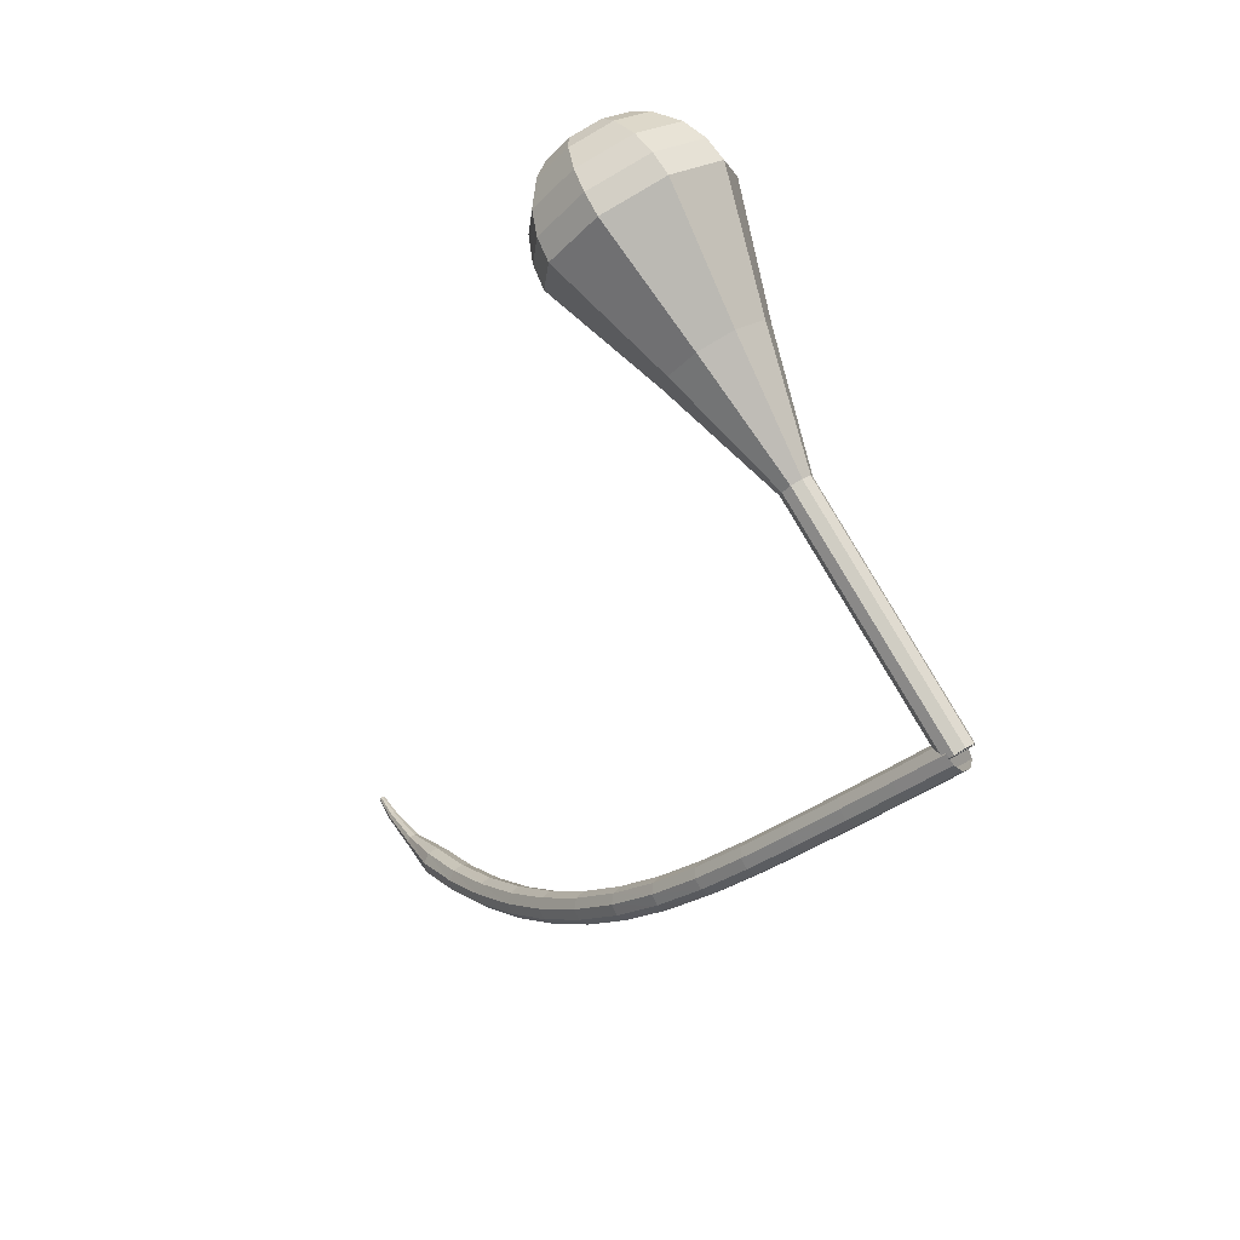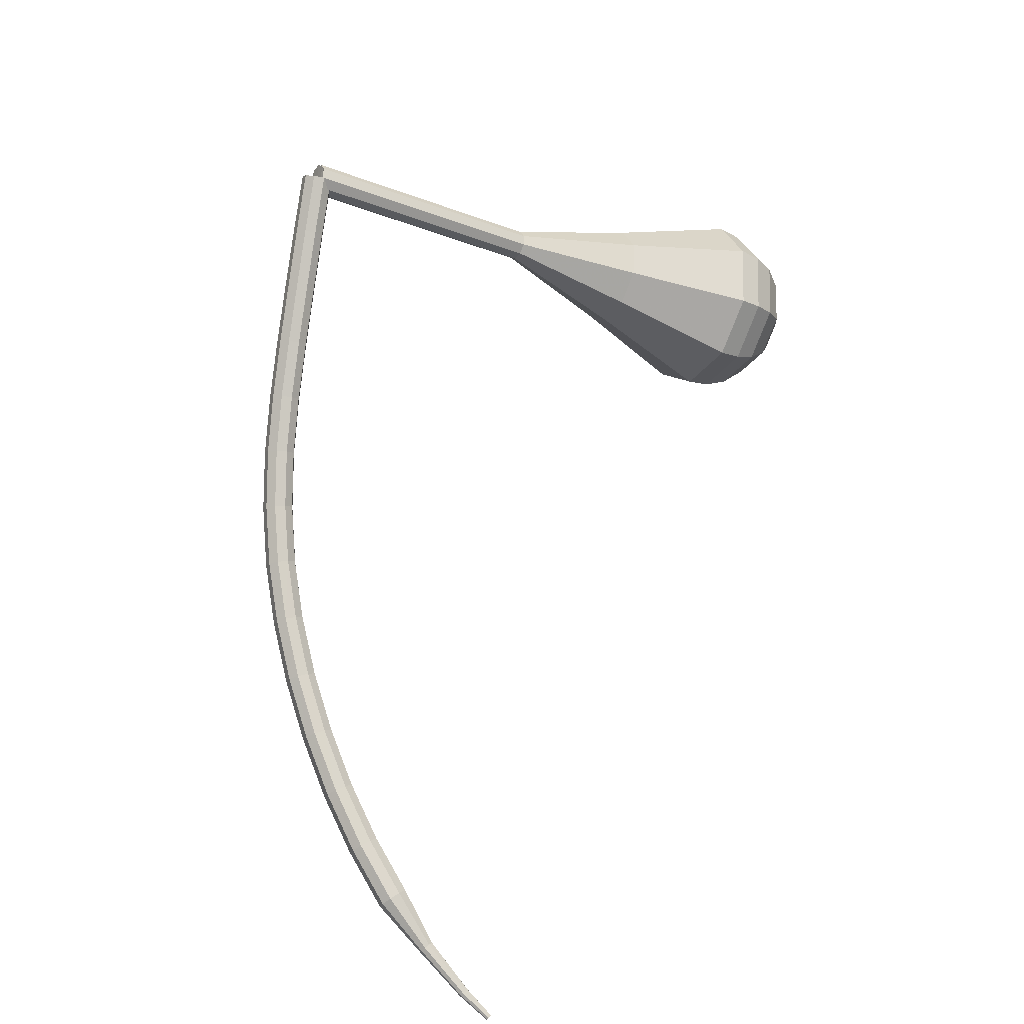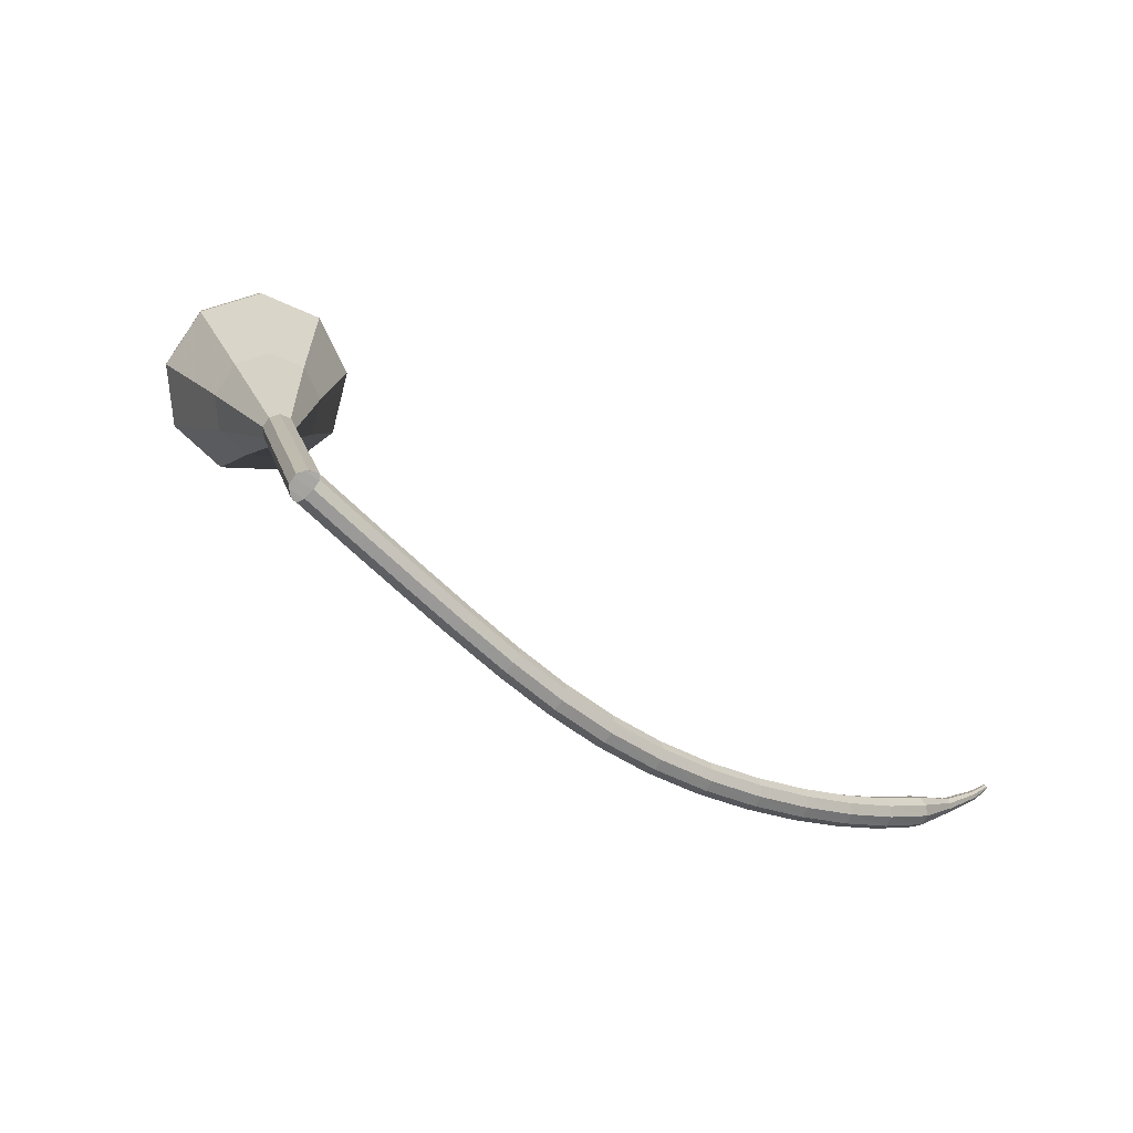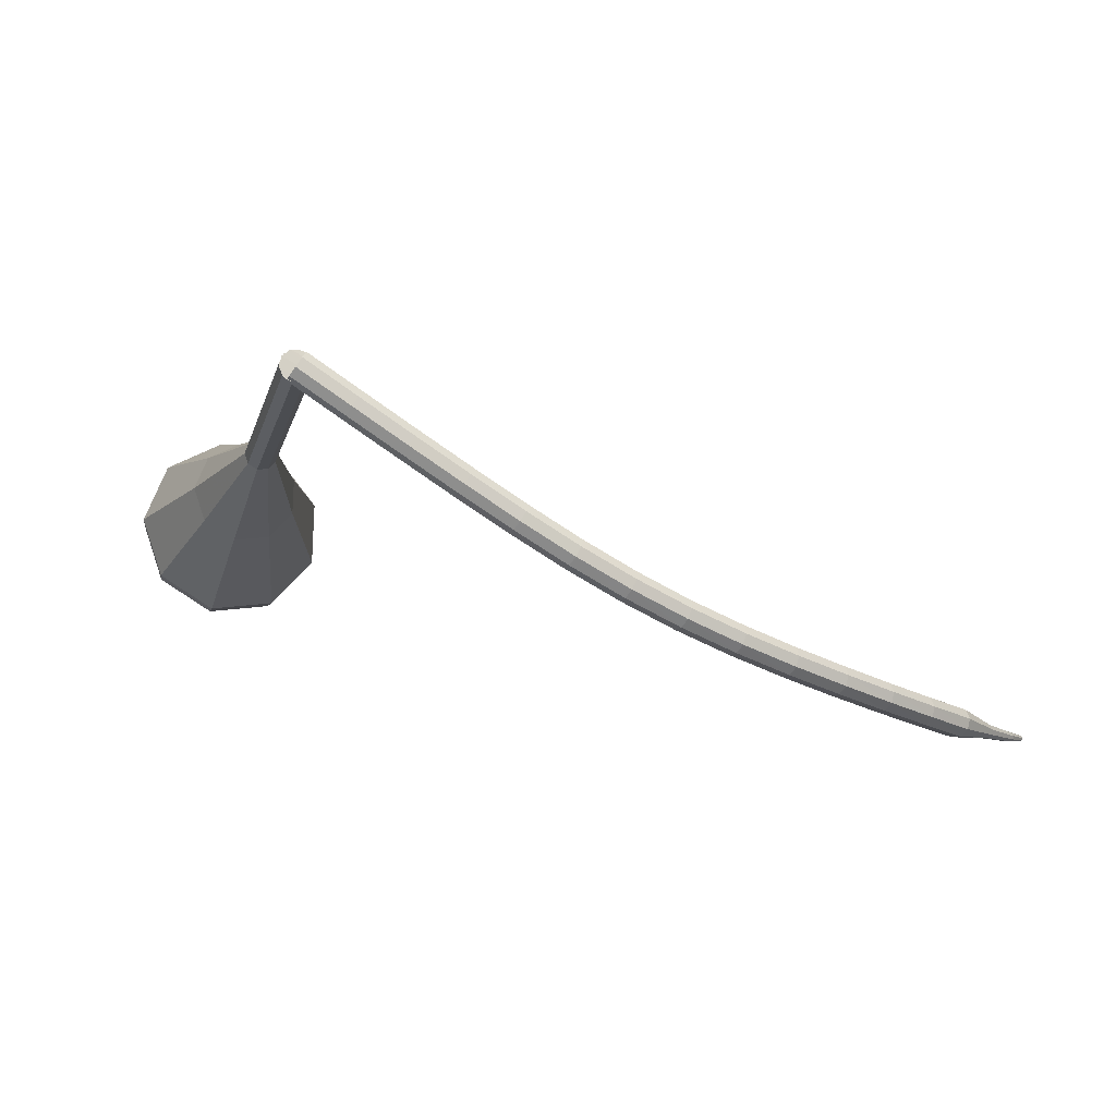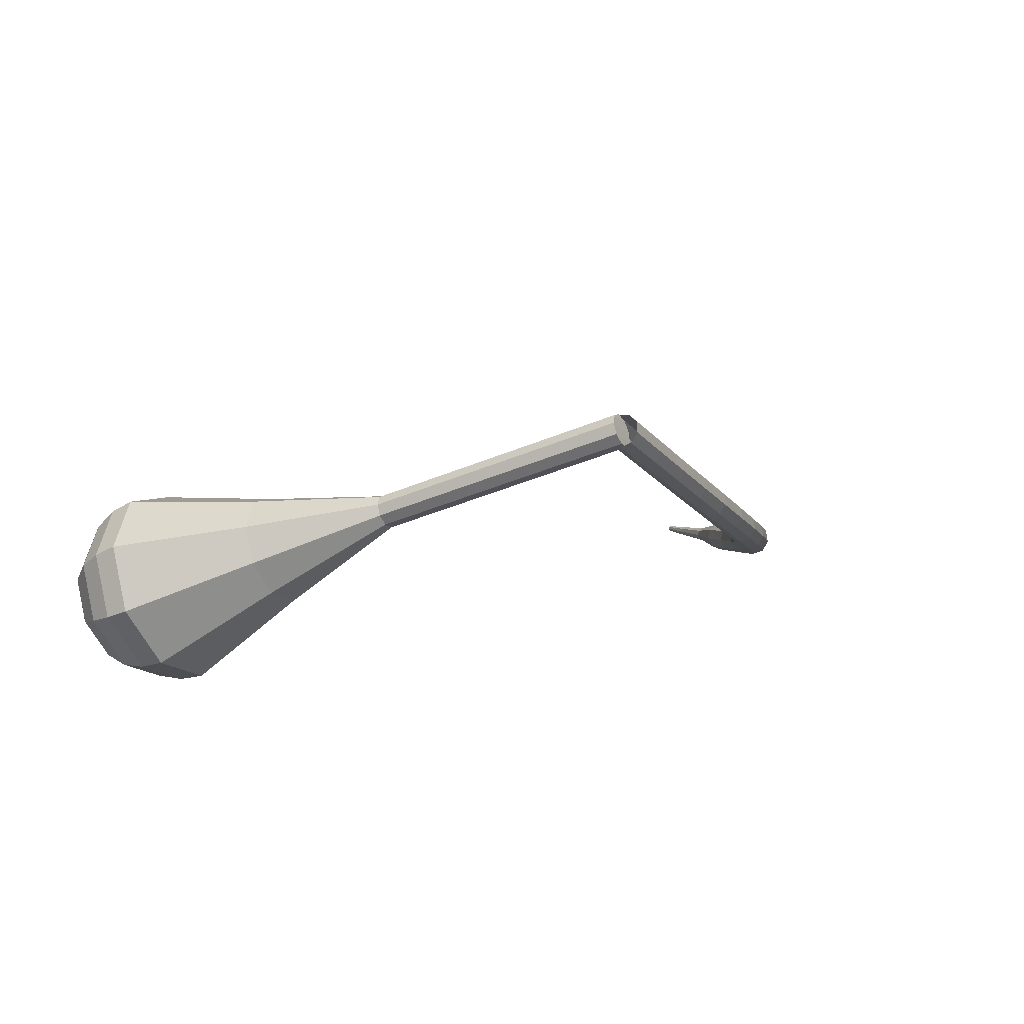
<metadata>
{"format":"obj","ext":"obj","renderer":"f3d","projection":"perspective","resolution":1024,"background":"white","views":[{"elev":-29.7,"azim":95.4,"up":"+Z"},{"elev":39.9,"azim":-81.3,"up":"+Y"},{"elev":43.4,"azim":-171.1,"up":"+Y"},{"elev":-73.2,"azim":-169.4,"up":"+Z"},{"elev":34.9,"azim":123.8,"up":"+Y"}]}
</metadata>
<code>
g tube1
v 139.6 148.7 96.56
v 139.8 148.5 95.76
v 140.4 148 95.33
v 141 147.4 95.48
v 141.3 147 96.14
v 141.3 147 96.99
v 140.9 147.4 97.65
v 140.3 147.9 97.79
v 139.8 148.5 97.37
v 139.6 148.7 96.56
v 136.3 145.3 96.34
v 136.5 145.1 95.54
v 137.1 144.6 95.11
v 137.7 144 95.26
v 138.1 143.6 95.92
v 138 143.6 96.77
v 137.6 144 97.42
v 137 144.5 97.57
v 136.5 145.1 97.15
v 136.3 145.3 96.34
v 133 141.9 96.16
v 133.2 141.7 95.36
v 133.8 141.2 94.93
v 134.4 140.6 95.08
v 134.7 140.2 95.73
v 134.7 140.2 96.59
v 134.3 140.5 97.24
v 133.7 141.1 97.39
v 133.2 141.7 96.96
v 133 141.9 96.16
v 129.7 138.5 96.01
v 129.9 138.3 95.21
v 130.4 137.8 94.78
v 131 137.2 94.93
v 131.4 136.8 95.58
v 131.4 136.8 96.44
v 131 137.2 97.09
v 130.4 137.7 97.24
v 129.9 138.3 96.81
v 129.7 138.5 96.01
v 126.4 135.1 95.94
v 126.6 134.9 95.14
v 127.1 134.4 94.71
v 127.7 133.8 94.86
v 128.1 133.4 95.51
v 128.1 133.4 96.37
v 127.7 133.8 97.02
v 127.1 134.4 97.17
v 126.6 134.9 96.74
v 126.4 135.1 95.94
v 123.1 131.9 96.06
v 123.2 131.6 95.26
v 123.7 131.1 94.83
v 124.3 130.5 94.98
v 124.7 130.1 95.64
v 124.8 130.2 96.49
v 124.4 130.6 97.14
v 123.8 131.2 97.29
v 123.3 131.7 96.86
v 123.1 131.9 96.06
v 119.7 128.7 96.5
v 119.8 128.4 95.71
v 120.3 127.8 95.28
v 120.9 127.2 95.43
v 121.3 126.9 96.08
v 121.4 126.9 96.93
v 121.1 127.4 97.58
v 120.5 128 97.72
v 120 128.5 97.3
v 119.7 128.7 96.5
v 116.3 125.6 97.36
v 116.3 125.2 96.57
v 116.7 124.6 96.15
v 117.3 124 96.3
v 117.8 123.7 96.94
v 117.9 123.8 97.77
v 117.7 124.3 98.41
v 117.1 125 98.56
v 116.6 125.5 98.14
v 116.3 125.6 97.36
v 112.7 122.5 98.64
v 112.7 122.1 97.87
v 113.1 121.5 97.46
v 113.7 120.9 97.61
v 114.2 120.6 98.23
v 114.4 120.8 99.04
v 114.2 121.3 99.67
v 113.7 122 99.81
v 113.1 122.4 99.4
v 112.7 122.5 98.64
v 109.2 119.5 100.3
v 109.1 119.1 99.57
v 109.5 118.4 99.17
v 110.1 117.8 99.31
v 110.6 117.6 99.92
v 110.9 117.8 100.7
v 110.7 118.4 101.3
v 110.2 119 101.5
v 109.6 119.5 101.1
v 109.2 119.5 100.3
v 105.7 116.6 102.3
v 105.6 116.2 101.6
v 106 115.5 101.2
v 106.6 114.9 101.4
v 107.1 114.7 102
v 107.4 114.9 102.7
v 107.3 115.5 103.3
v 106.8 116.2 103.4
v 106.2 116.6 103.1
v 105.7 116.6 102.3
v 102.4 113.8 104.7
v 102.3 113.3 104
v 102.6 112.6 103.6
v 103.2 112 103.7
v 103.8 111.8 104.3
v 104.1 112.1 105
v 104 112.7 105.6
v 103.5 113.4 105.7
v 102.9 113.8 105.4
v 102.4 113.8 104.7
v 99.26 111 107.3
v 99.12 110.5 106.6
v 99.43 109.8 106.3
v 100.1 109.2 106.4
v 100.7 109 106.9
v 101.1 109.4 107.6
v 101 110 108.2
v 100.5 110.7 108.3
v 99.79 111.1 108
v 99.26 111 107.3
v 96.36 108.3 110.2
v 96.2 107.8 109.6
v 96.51 107.1 109.2
v 97.16 106.5 109.3
v 97.83 106.4 109.9
v 98.22 106.8 110.5
v 98.15 107.4 111
v 97.64 108.1 111.1
v 96.93 108.5 110.8
v 96.36 108.3 110.2
v 94.2 105.4 113.4
v 94.11 105.1 113.1
v 94.26 104.7 112.9
v 94.6 104.4 113
v 94.95 104.4 113.2
v 95.16 104.6 113.5
v 95.13 105 113.7
v 94.87 105.3 113.8
v 94.5 105.5 113.6
v 94.2 105.4 113.4
v 92.09 102.9 116.8
v 92.02 102.7 116.6
v 92.12 102.5 116.5
v 92.35 102.3 116.5
v 92.59 102.3 116.7
v 92.74 102.4 116.9
v 92.73 102.7 117
v 92.55 102.9 117.1
v 92.3 103 117
v 92.09 102.9 116.8
v 91.02 101.6 119
v 90.97 101.4 118.9
v 91.03 101.3 118.9
v 91.17 101.2 118.9
v 91.32 101.2 119
v 91.42 101.3 119.1
v 91.41 101.4 119.2
v 91.3 101.6 119.2
v 91.15 101.6 119.1
v 91.02 101.6 119
f 1 2 12
f 12 11 1
f 2 3 13
f 13 12 2
f 3 4 14
f 14 13 3
f 4 5 15
f 15 14 4
f 5 6 16
f 16 15 5
f 6 7 17
f 17 16 6
f 7 8 18
f 18 17 7
f 8 9 19
f 19 18 8
f 9 10 20
f 20 19 9
f 11 12 22
f 22 21 11
f 12 13 23
f 23 22 12
f 13 14 24
f 24 23 13
f 14 15 25
f 25 24 14
f 15 16 26
f 26 25 15
f 16 17 27
f 27 26 16
f 17 18 28
f 28 27 17
f 18 19 29
f 29 28 18
f 19 20 30
f 30 29 19
f 21 22 32
f 32 31 21
f 22 23 33
f 33 32 22
f 23 24 34
f 34 33 23
f 24 25 35
f 35 34 24
f 25 26 36
f 36 35 25
f 26 27 37
f 37 36 26
f 27 28 38
f 38 37 27
f 28 29 39
f 39 38 28
f 29 30 40
f 40 39 29
f 31 32 42
f 42 41 31
f 32 33 43
f 43 42 32
f 33 34 44
f 44 43 33
f 34 35 45
f 45 44 34
f 35 36 46
f 46 45 35
f 36 37 47
f 47 46 36
f 37 38 48
f 48 47 37
f 38 39 49
f 49 48 38
f 39 40 50
f 50 49 39
f 41 42 52
f 52 51 41
f 42 43 53
f 53 52 42
f 43 44 54
f 54 53 43
f 44 45 55
f 55 54 44
f 45 46 56
f 56 55 45
f 46 47 57
f 57 56 46
f 47 48 58
f 58 57 47
f 48 49 59
f 59 58 48
f 49 50 60
f 60 59 49
f 51 52 62
f 62 61 51
f 52 53 63
f 63 62 52
f 53 54 64
f 64 63 53
f 54 55 65
f 65 64 54
f 55 56 66
f 66 65 55
f 56 57 67
f 67 66 56
f 57 58 68
f 68 67 57
f 58 59 69
f 69 68 58
f 59 60 70
f 70 69 59
f 61 62 72
f 72 71 61
f 62 63 73
f 73 72 62
f 63 64 74
f 74 73 63
f 64 65 75
f 75 74 64
f 65 66 76
f 76 75 65
f 66 67 77
f 77 76 66
f 67 68 78
f 78 77 67
f 68 69 79
f 79 78 68
f 69 70 80
f 80 79 69
f 71 72 82
f 82 81 71
f 72 73 83
f 83 82 72
f 73 74 84
f 84 83 73
f 74 75 85
f 85 84 74
f 75 76 86
f 86 85 75
f 76 77 87
f 87 86 76
f 77 78 88
f 88 87 77
f 78 79 89
f 89 88 78
f 79 80 90
f 90 89 79
f 81 82 92
f 92 91 81
f 82 83 93
f 93 92 82
f 83 84 94
f 94 93 83
f 84 85 95
f 95 94 84
f 85 86 96
f 96 95 85
f 86 87 97
f 97 96 86
f 87 88 98
f 98 97 87
f 88 89 99
f 99 98 88
f 89 90 100
f 100 99 89
f 91 92 102
f 102 101 91
f 92 93 103
f 103 102 92
f 93 94 104
f 104 103 93
f 94 95 105
f 105 104 94
f 95 96 106
f 106 105 95
f 96 97 107
f 107 106 96
f 97 98 108
f 108 107 97
f 98 99 109
f 109 108 98
f 99 100 110
f 110 109 99
f 101 102 112
f 112 111 101
f 102 103 113
f 113 112 102
f 103 104 114
f 114 113 103
f 104 105 115
f 115 114 104
f 105 106 116
f 116 115 105
f 106 107 117
f 117 116 106
f 107 108 118
f 118 117 107
f 108 109 119
f 119 118 108
f 109 110 120
f 120 119 109
f 111 112 122
f 122 121 111
f 112 113 123
f 123 122 112
f 113 114 124
f 124 123 113
f 114 115 125
f 125 124 114
f 115 116 126
f 126 125 115
f 116 117 127
f 127 126 116
f 117 118 128
f 128 127 117
f 118 119 129
f 129 128 118
f 119 120 130
f 130 129 119
f 121 122 132
f 132 131 121
f 122 123 133
f 133 132 122
f 123 124 134
f 134 133 123
f 124 125 135
f 135 134 124
f 125 126 136
f 136 135 125
f 126 127 137
f 137 136 126
f 127 128 138
f 138 137 127
f 128 129 139
f 139 138 128
f 129 130 140
f 140 139 129
f 131 132 142
f 142 141 131
f 132 133 143
f 143 142 132
f 133 134 144
f 144 143 133
f 134 135 145
f 145 144 134
f 135 136 146
f 146 145 135
f 136 137 147
f 147 146 136
f 137 138 148
f 148 147 137
f 138 139 149
f 149 148 138
f 139 140 150
f 150 149 139
f 141 142 152
f 152 151 141
f 142 143 153
f 153 152 142
f 143 144 154
f 154 153 143
f 144 145 155
f 155 154 144
f 145 146 156
f 156 155 145
f 146 147 157
f 157 156 146
f 147 148 158
f 158 157 147
f 148 149 159
f 159 158 148
f 149 150 160
f 160 159 149
f 151 152 162
f 162 161 151
f 152 153 163
f 163 162 152
f 153 154 164
f 164 163 153
f 154 155 165
f 165 164 154
f 155 156 166
f 166 165 155
f 156 157 167
f 167 166 156
f 157 158 168
f 168 167 157
f 158 159 169
f 169 168 158
f 159 160 170
f 170 169 159
v 141.4 148.7 96.56
v 141.6 148 96.1
v 141.4 147.3 95.85
v 140.7 146.8 95.94
v 139.9 146.8 96.32
v 139.4 147.2 96.81
v 139.4 148 97.19
v 139.9 148.7 97.27
v 140.7 149 97.03
v 141.4 148.7 96.56
v 139.5 147.1 96.56
v 140.1 146.7 96.1
v 140.9 146.9 95.85
v 141.5 147.5 95.93
v 141.6 148.2 96.32
v 141.2 148.8 96.81
v 140.5 148.9 97.19
v 139.7 148.5 97.28
v 139.3 147.8 97.03
v 139.5 147.1 96.56
v 141.2 144.7 100.6
v 141.8 144.4 100.2
v 142.6 144.5 99.9
v 143.2 145.1 99.99
v 143.3 145.9 100.4
v 142.9 146.4 100.9
v 142.2 146.6 101.2
v 141.4 146.2 101.3
v 141 145.4 101.1
v 141.2 144.7 100.6
v 142.8 142.4 104.7
v 143.5 142 104.2
v 144.3 142.2 104
v 144.9 142.8 104
v 145 143.5 104.4
v 144.6 144.1 104.9
v 143.9 144.2 105.3
v 143.1 143.8 105.4
v 142.7 143.1 105.1
v 142.8 142.4 104.7
v 144.5 140 108.7
v 145.2 139.7 108.3
v 146 139.8 108
v 146.6 140.4 108.1
v 146.7 141.2 108.5
v 146.3 141.7 109
v 145.5 141.8 109.4
v 144.8 141.5 109.4
v 144.4 140.7 109.2
v 144.5 140 108.7
v 146.2 137.7 112.8
v 146.8 137.3 112.3
v 147.7 137.5 112.1
v 148.3 138.1 112.2
v 148.4 138.8 112.5
v 148 139.4 113
v 147.2 139.5 113.4
v 146.5 139.1 113.5
v 146.1 138.4 113.2
v 146.2 137.7 112.8
v 147.2 131.3 120.9
v 149.3 130.1 119.3
v 152 130.6 118.5
v 154 132.5 118.8
v 154.5 135.1 120.1
v 153.1 136.9 121.7
v 150.6 137.3 123
v 148.1 136 123.3
v 146.7 133.6 122.5
v 147.2 131.3 120.9
v 147.9 124.6 129
v 151.6 122.5 126.2
v 156.4 123.4 124.7
v 160.1 126.9 125.2
v 160.9 131.4 127.5
v 158.5 134.8 130.5
v 154 135.5 132.8
v 149.4 133.1 133.3
v 147 128.8 131.8
v 147.9 124.6 129
v 148.7 123.9 130.5
v 152.3 121.8 127.8
v 157 122.7 126.4
v 160.6 126.1 126.9
v 161.4 130.5 129.1
v 159 133.7 132
v 154.6 134.4 134.2
v 150.2 132.1 134.7
v 147.9 128 133.2
v 148.7 123.9 130.5
v 150 123.4 132.1
v 153.2 121.6 129.6
v 157.4 122.3 128.3
v 160.6 125.4 128.8
v 161.3 129.3 130.8
v 159.2 132.3 133.3
v 155.2 132.8 135.3
v 151.3 130.8 135.8
v 149.2 127.1 134.5
v 150 123.4 132.1
v 151.9 123.5 133.6
v 154.3 122 131.7
v 157.5 122.6 130.7
v 160 124.9 131.1
v 160.5 127.9 132.6
v 158.9 130.2 134.6
v 155.9 130.6 136.1
v 152.9 129.1 136.4
v 151.3 126.2 135.4
v 151.9 123.5 133.6
v 153.3 123.8 134.3
v 155.1 122.7 133
v 157.4 123.2 132.3
v 159.2 124.9 132.5
v 159.6 127.1 133.6
v 158.4 128.7 135.1
v 156.2 129 136.2
v 154 127.9 136.4
v 152.9 125.8 135.7
v 153.3 123.8 134.3
v 156.5 125.5 135.1
v 156.5 125.5 135.1
v 156.5 125.5 135.1
v 156.5 125.5 135.1
v 156.5 125.5 135.1
v 156.5 125.5 135.1
v 156.5 125.5 135.1
v 156.5 125.5 135.1
v 156.5 125.5 135.1
v 156.5 125.5 135.1
f 171 172 182
f 182 181 171
f 172 173 183
f 183 182 172
f 173 174 184
f 184 183 173
f 174 175 185
f 185 184 174
f 175 176 186
f 186 185 175
f 176 177 187
f 187 186 176
f 177 178 188
f 188 187 177
f 178 179 189
f 189 188 178
f 179 180 190
f 190 189 179
f 181 182 192
f 192 191 181
f 182 183 193
f 193 192 182
f 183 184 194
f 194 193 183
f 184 185 195
f 195 194 184
f 185 186 196
f 196 195 185
f 186 187 197
f 197 196 186
f 187 188 198
f 198 197 187
f 188 189 199
f 199 198 188
f 189 190 200
f 200 199 189
f 191 192 202
f 202 201 191
f 192 193 203
f 203 202 192
f 193 194 204
f 204 203 193
f 194 195 205
f 205 204 194
f 195 196 206
f 206 205 195
f 196 197 207
f 207 206 196
f 197 198 208
f 208 207 197
f 198 199 209
f 209 208 198
f 199 200 210
f 210 209 199
f 201 202 212
f 212 211 201
f 202 203 213
f 213 212 202
f 203 204 214
f 214 213 203
f 204 205 215
f 215 214 204
f 205 206 216
f 216 215 205
f 206 207 217
f 217 216 206
f 207 208 218
f 218 217 207
f 208 209 219
f 219 218 208
f 209 210 220
f 220 219 209
f 211 212 222
f 222 221 211
f 212 213 223
f 223 222 212
f 213 214 224
f 224 223 213
f 214 215 225
f 225 224 214
f 215 216 226
f 226 225 215
f 216 217 227
f 227 226 216
f 217 218 228
f 228 227 217
f 218 219 229
f 229 228 218
f 219 220 230
f 230 229 219
f 221 222 232
f 232 231 221
f 222 223 233
f 233 232 222
f 223 224 234
f 234 233 223
f 224 225 235
f 235 234 224
f 225 226 236
f 236 235 225
f 226 227 237
f 237 236 226
f 227 228 238
f 238 237 227
f 228 229 239
f 239 238 228
f 229 230 240
f 240 239 229
f 231 232 242
f 242 241 231
f 232 233 243
f 243 242 232
f 233 234 244
f 244 243 233
f 234 235 245
f 245 244 234
f 235 236 246
f 246 245 235
f 236 237 247
f 247 246 236
f 237 238 248
f 248 247 237
f 238 239 249
f 249 248 238
f 239 240 250
f 250 249 239
f 241 242 252
f 252 251 241
f 242 243 253
f 253 252 242
f 243 244 254
f 254 253 243
f 244 245 255
f 255 254 244
f 245 246 256
f 256 255 245
f 246 247 257
f 257 256 246
f 247 248 258
f 258 257 247
f 248 249 259
f 259 258 248
f 249 250 260
f 260 259 249
f 251 252 262
f 262 261 251
f 252 253 263
f 263 262 252
f 253 254 264
f 264 263 253
f 254 255 265
f 265 264 254
f 255 256 266
f 266 265 255
f 256 257 267
f 267 266 256
f 257 258 268
f 268 267 257
f 258 259 269
f 269 268 258
f 259 260 270
f 270 269 259
f 261 262 272
f 272 271 261
f 262 263 273
f 273 272 262
f 263 264 274
f 274 273 263
f 264 265 275
f 275 274 264
f 265 266 276
f 276 275 265
f 266 267 277
f 277 276 266
f 267 268 278
f 278 277 267
f 268 269 279
f 279 278 268
f 269 270 280
f 280 279 269
f 271 272 282
f 282 281 271
f 272 273 283
f 283 282 272
f 273 274 284
f 284 283 273
f 274 275 285
f 285 284 274
f 275 276 286
f 286 285 275
f 276 277 287
f 287 286 276
f 277 278 288
f 288 287 277
f 278 279 289
f 289 288 278
f 279 280 290
f 290 289 279
f 281 282 292
f 292 291 281
f 282 283 293
f 293 292 282
f 283 284 294
f 294 293 283
f 284 285 295
f 295 294 284
f 285 286 296
f 296 295 285
f 286 287 297
f 297 296 286
f 287 288 298
f 298 297 287
f 288 289 299
f 299 298 288
f 289 290 300
f 300 299 289

</code>
